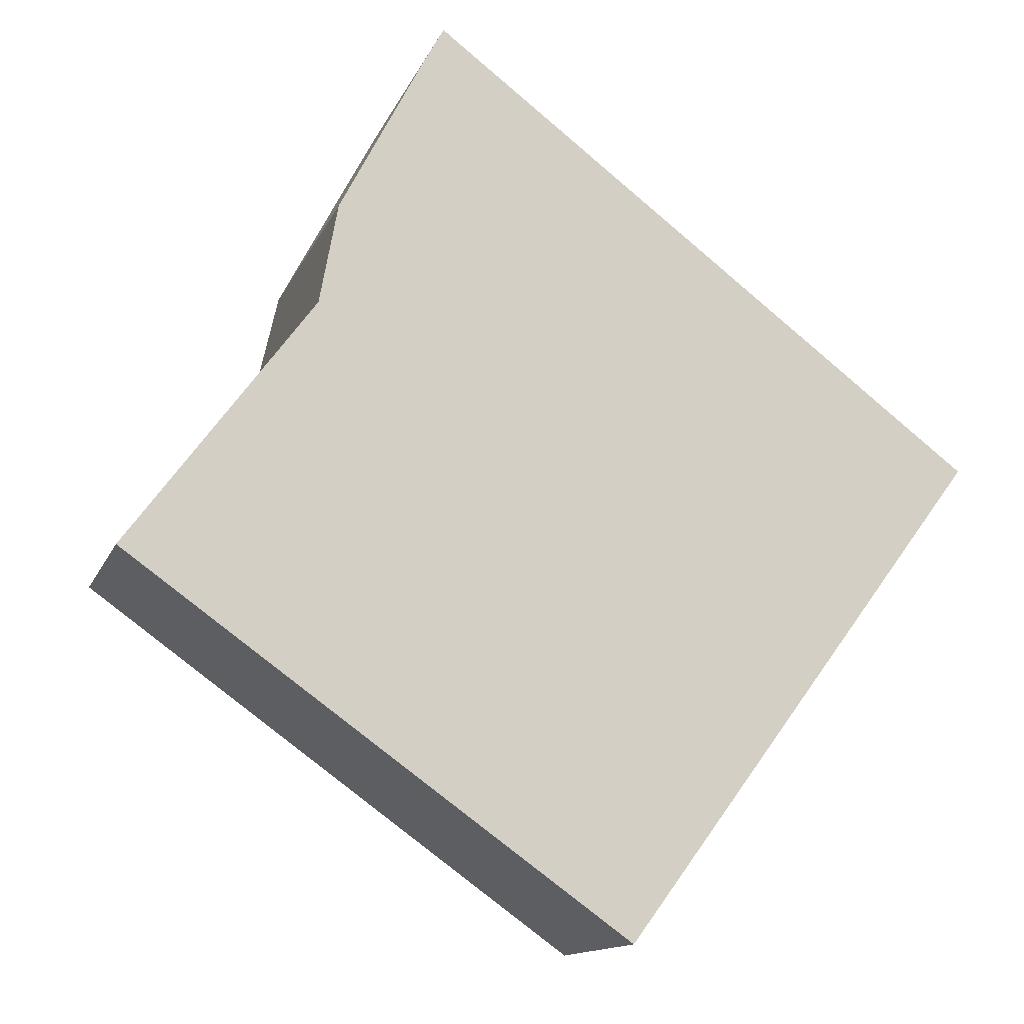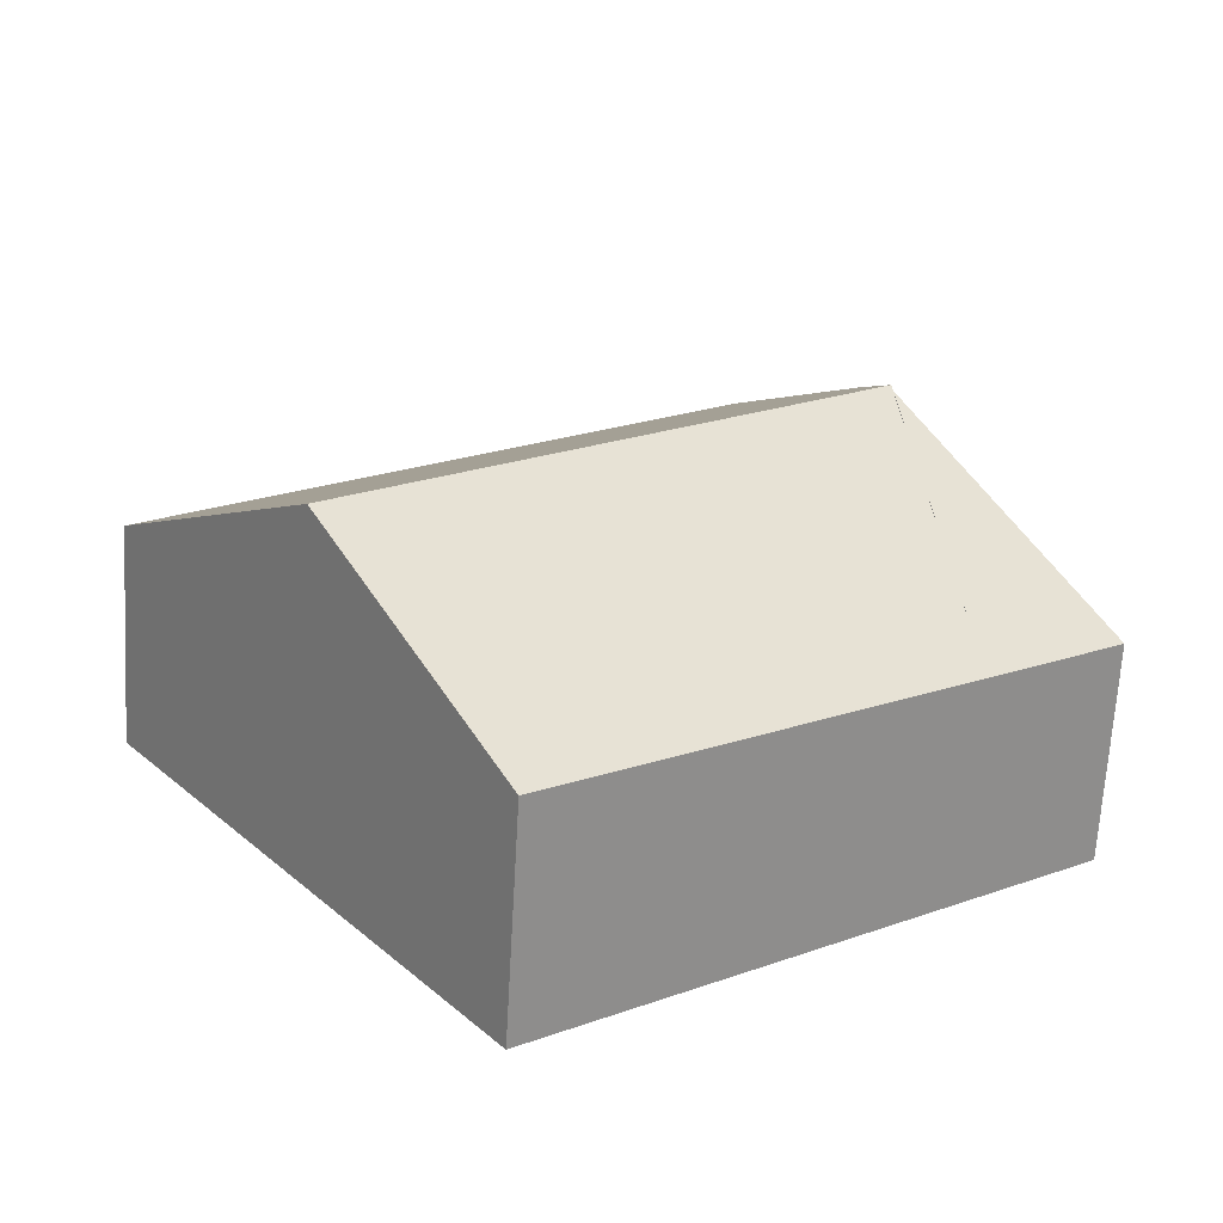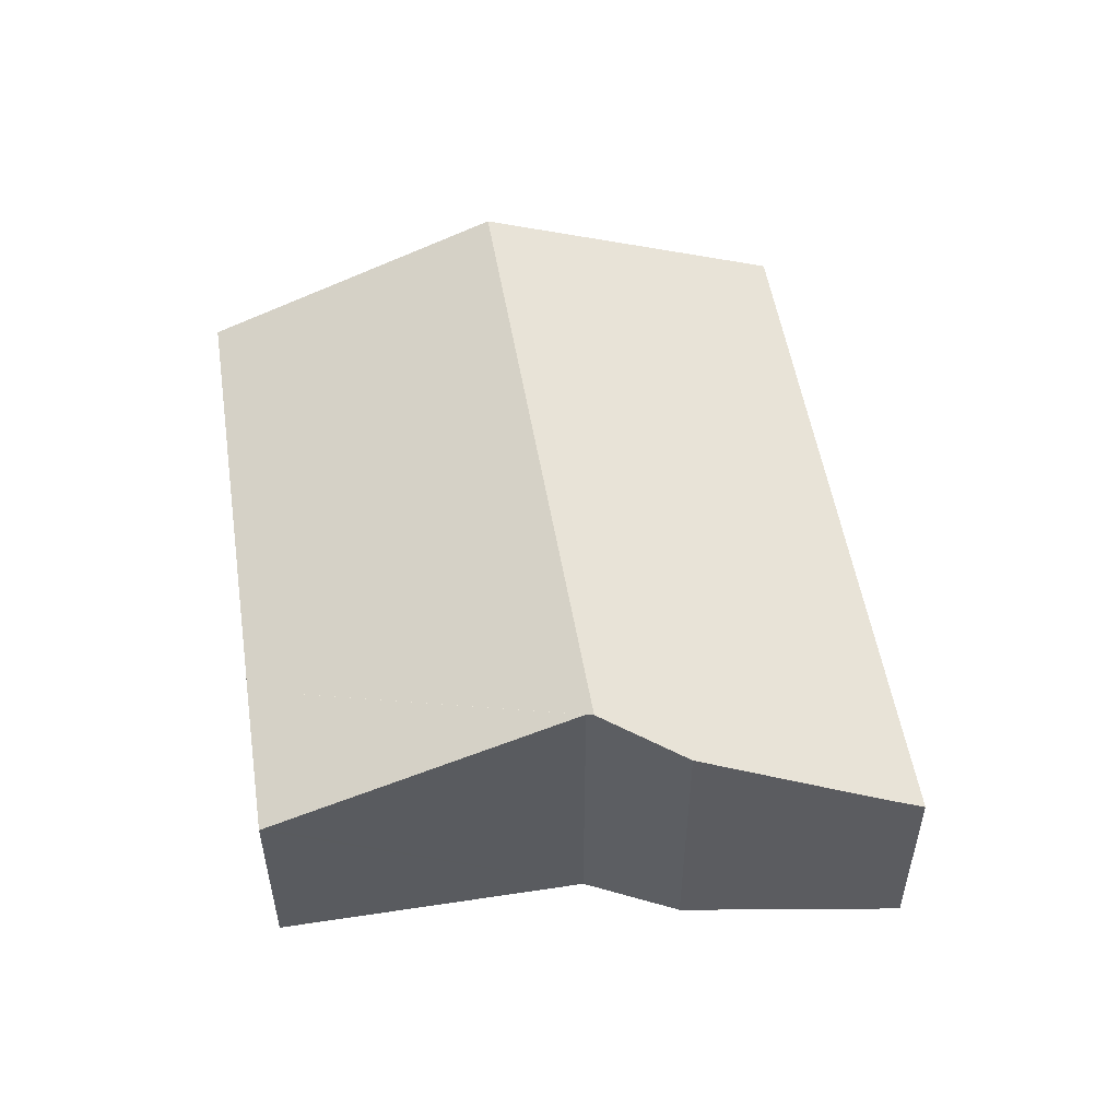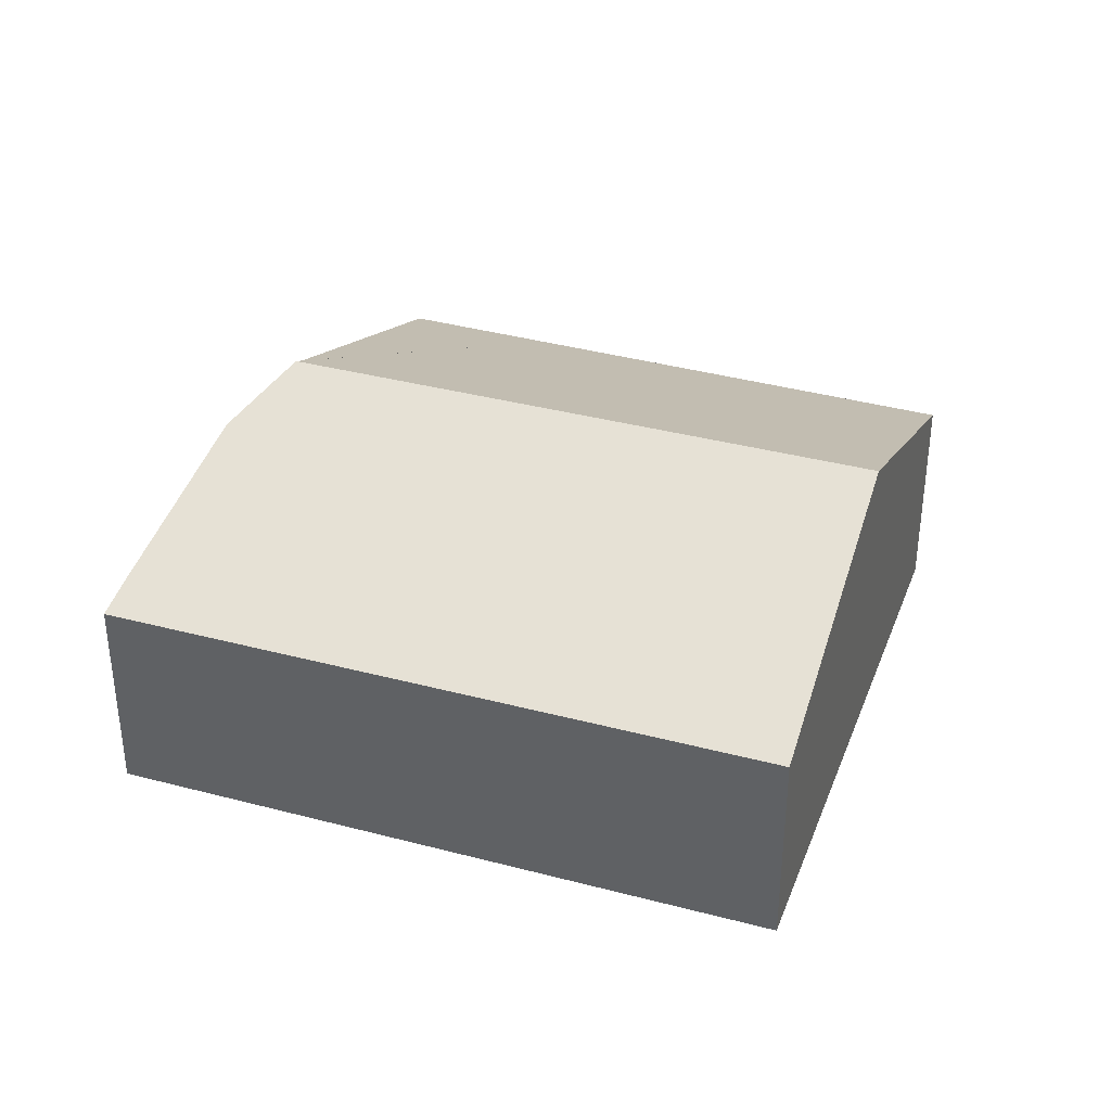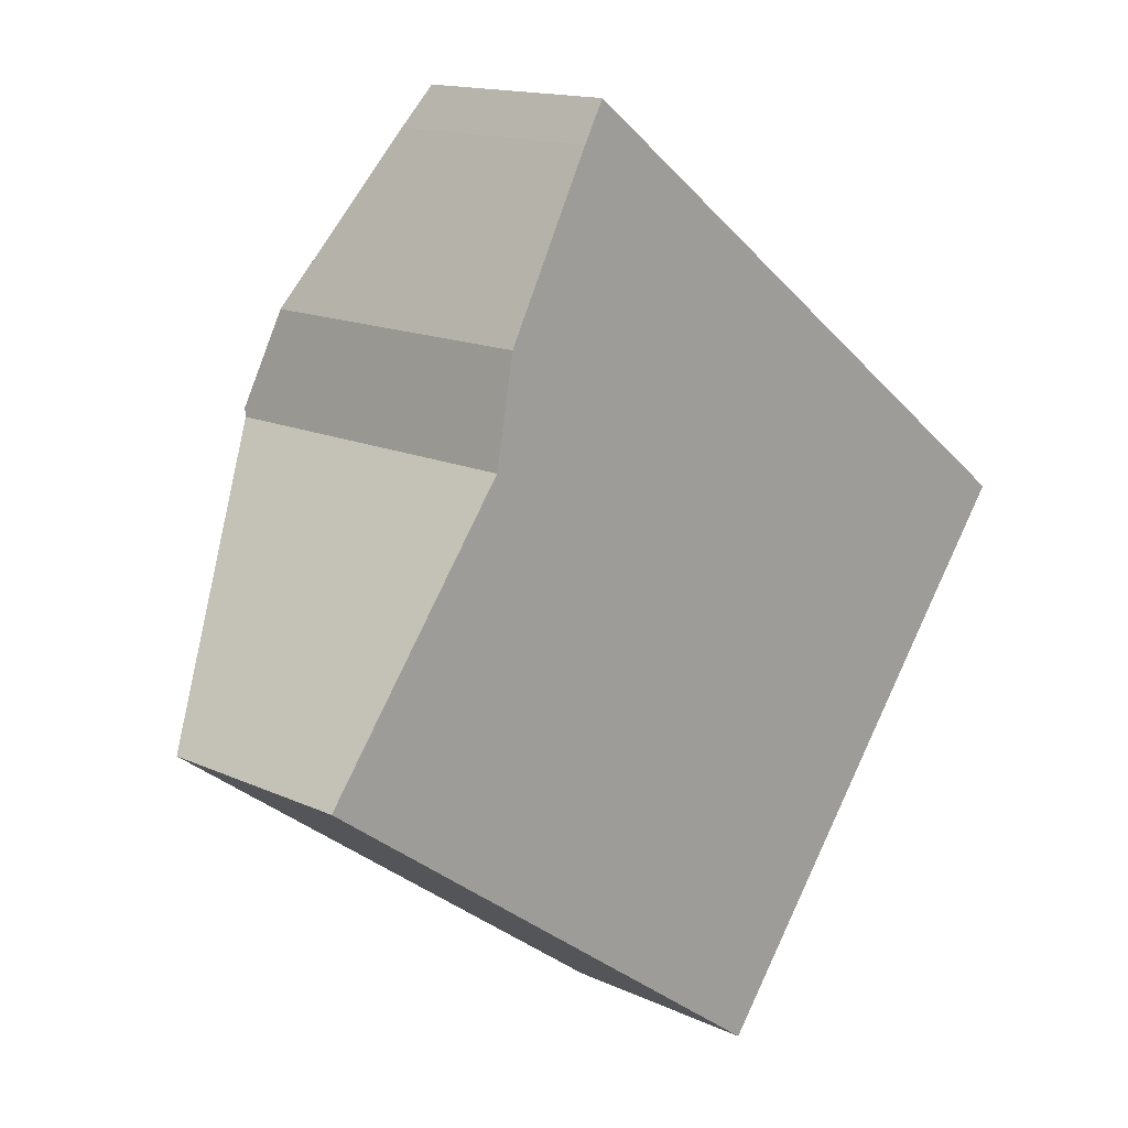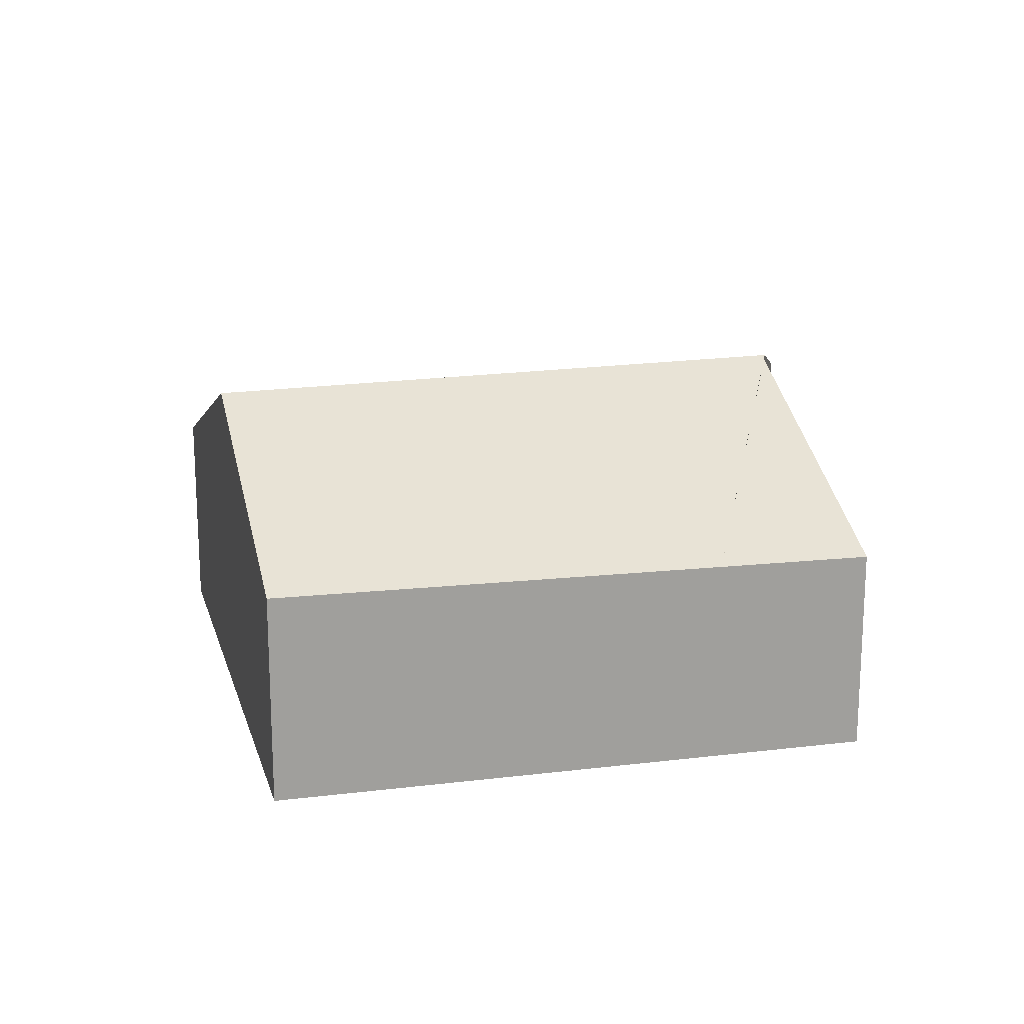
<metadata>
{"format":"obj","ext":"obj","renderer":"f3d","projection":"perspective","resolution":1024,"background":"white","views":[{"elev":-13.4,"azim":-16.6,"up":"+Z"},{"elev":-66.8,"azim":176.7,"up":"+Z"},{"elev":55.1,"azim":-62.8,"up":"+Y"},{"elev":37.1,"azim":56.0,"up":"+Y"},{"elev":14.6,"azim":-44.8,"up":"+Z"},{"elev":18.7,"azim":-157.9,"up":"+Y"}]}
</metadata>
<code>
v  2.379 4.302 3.305
v  10.98 2.695 1.681
v  8.656 4.302 -1.459
v  2.596 3.858 4.494
v  3.144 3.376 5.549
v  3.668 2.916 6.557
v  4.13 2.695 6.88
v  3.929 2.695 7.033
v  1.618 2.654 -1.149
v  6.381 2.731 -4.53
v  0.037 2.654 0.051
v  0 2.628 1.609e-16
v  2.361 4.266 3.208
v  2.361 -1.964e-16 3.208
v  0 0 0
v  0.037 -3.123e-18 0.051
v  2.596 -2.752e-16 4.494
v  3.668 -4.015e-16 6.557
v  3.144 -3.398e-16 5.549
v  3.929 -4.306e-16 7.033
v  2.379 -2.024e-16 3.305
v  10.98 -1.029e-16 1.681
v  4.13 -4.213e-16 6.88
v  8.656 8.934e-17 -1.459
v  6.381 2.774e-16 -4.53
v  1.618 7.036e-17 -1.149
g defaultobject
f 1 2 3
f 2 1 4
f 2 4 5
f 2 5 6
f 2 6 7
f 7 6 8
f 3 9 1
f 9 3 10
f 11 9 12
f 9 11 13
f 11 14 13
f 14 11 12
f 14 12 15
f 14 15 16
f 17 5 4
f 5 17 6
f 6 17 18
f 18 17 19
f 18 8 6
f 8 18 20
f 13 4 1
f 4 13 14
f 4 14 17
f 17 14 21
f 20 7 8
f 7 20 2
f 2 20 22
f 22 20 23
f 22 3 2
f 3 22 24
f 3 24 10
f 10 24 25
f 25 9 10
f 9 25 26
f 9 26 12
f 12 26 15
f 18 23 20
f 23 18 22
f 22 18 19
f 22 19 17
f 22 17 21
f 22 21 14
f 22 14 16
f 22 16 24
f 24 16 15
f 24 15 25
f 25 15 26

</code>
